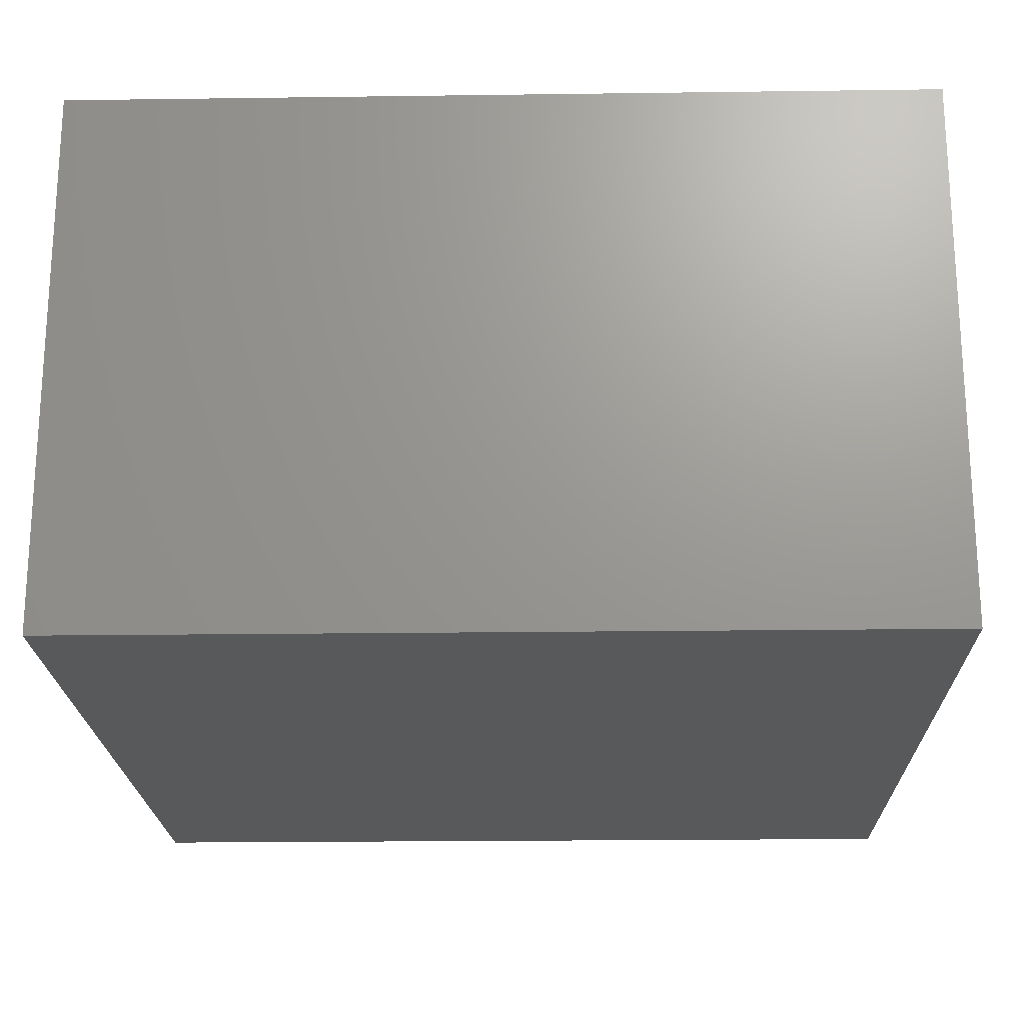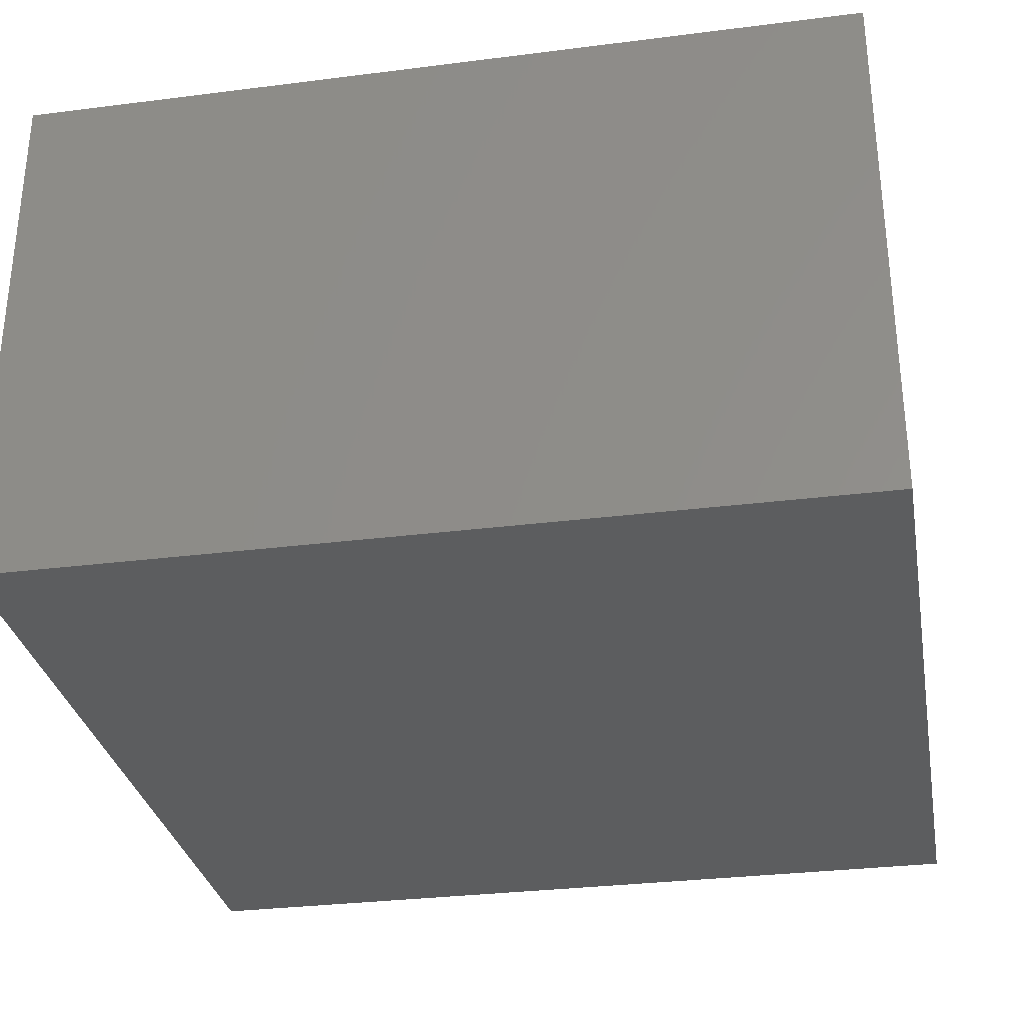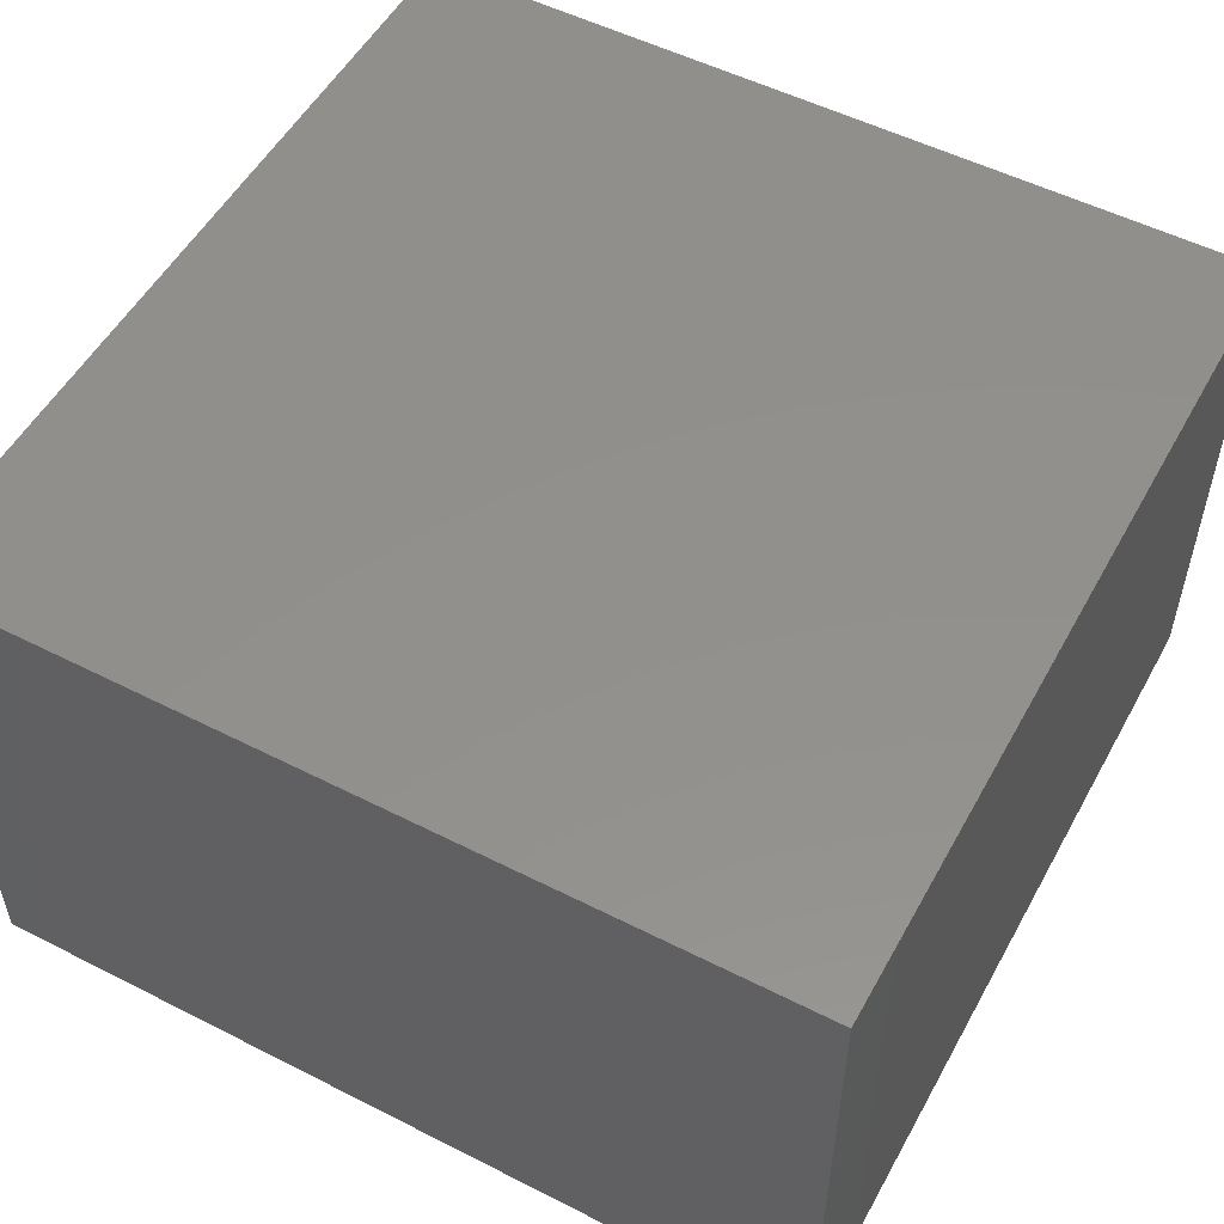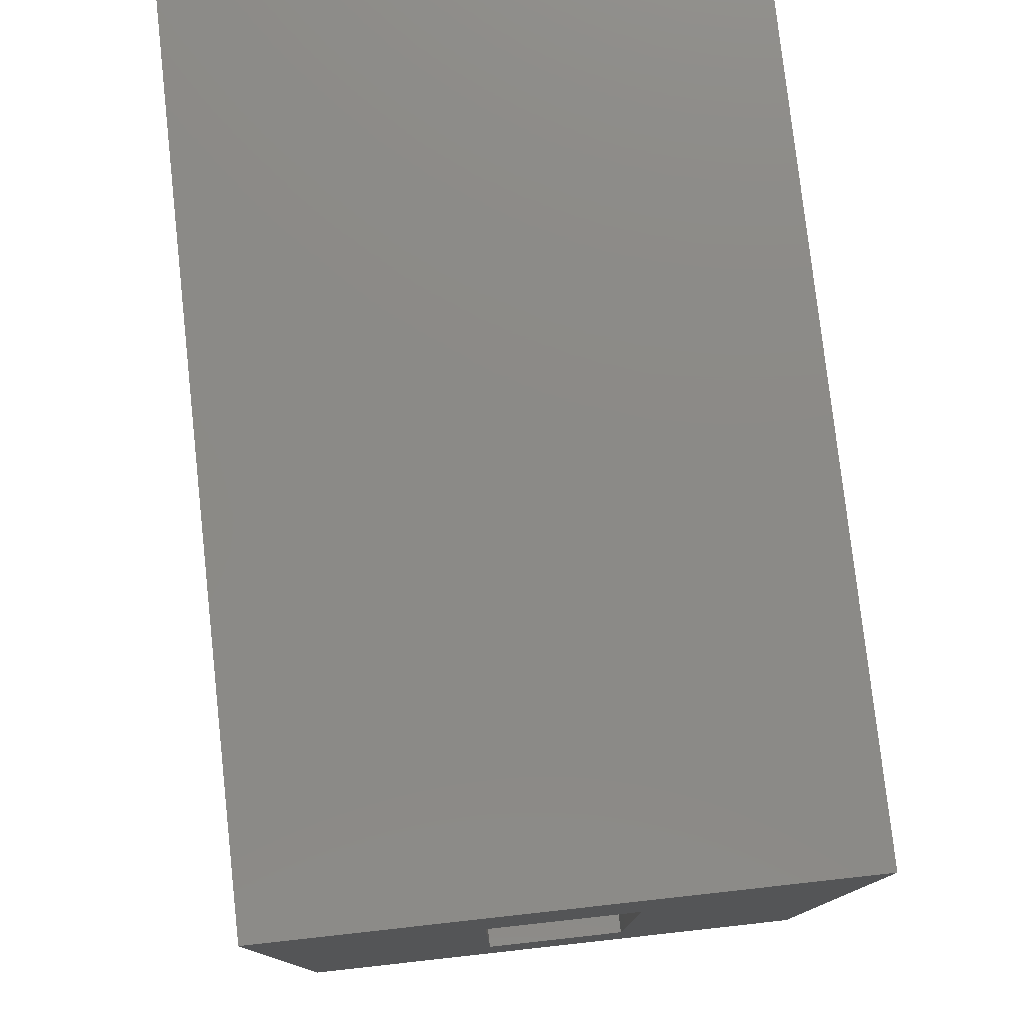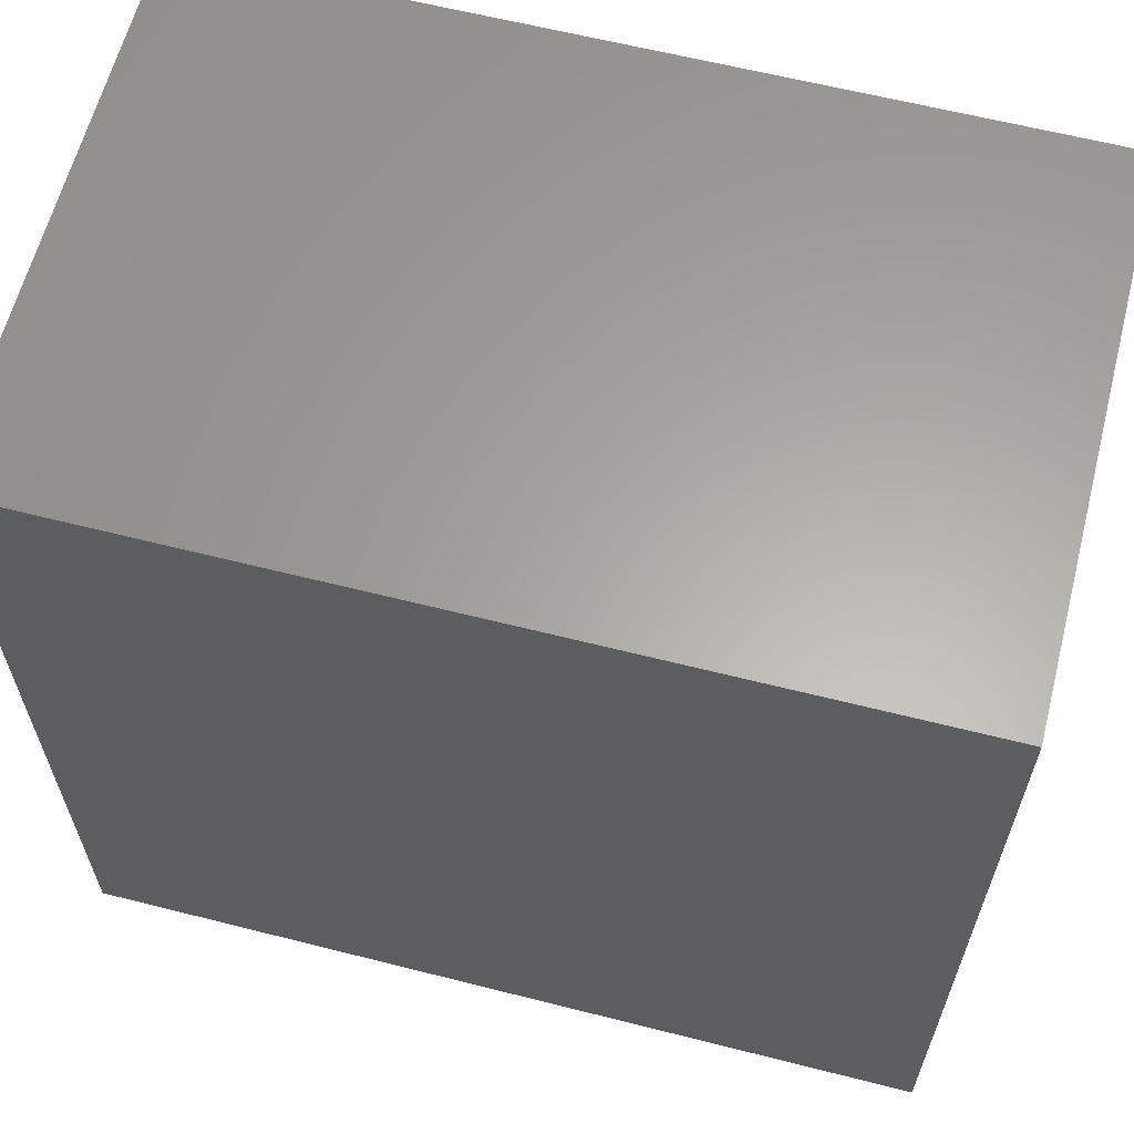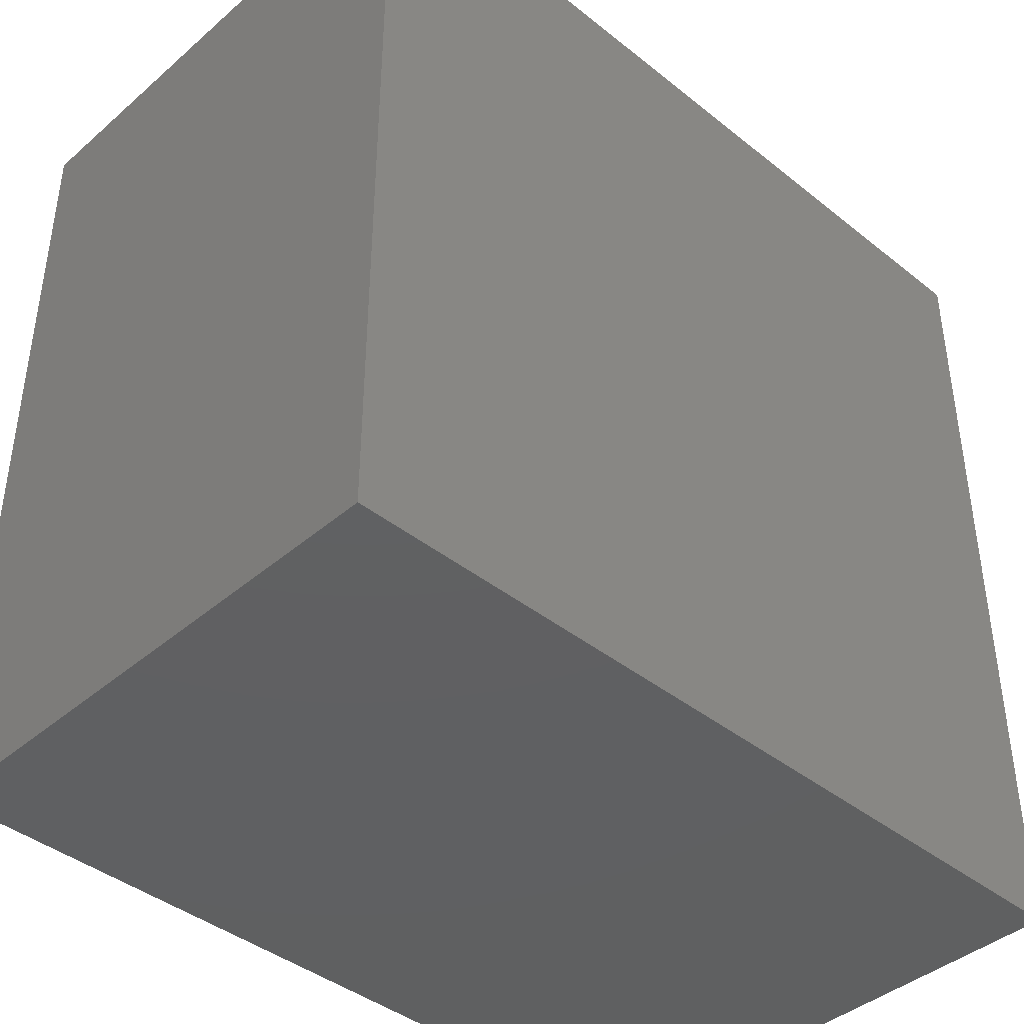
<metadata>
{"format":"stl","ext":"stl","renderer":"f3d","projection":"perspective","resolution":1024,"background":"white","views":[{"elev":-20.5,"azim":-178.6,"up":"+Z"},{"elev":-30.9,"azim":10.3,"up":"+Z"},{"elev":53.2,"azim":-151.5,"up":"+Z"},{"elev":78.1,"azim":83.7,"up":"+Y"},{"elev":62.4,"azim":14.4,"up":"+Y"},{"elev":-41.5,"azim":-43.9,"up":"+Y"}]}
</metadata>
<code>
# stl→obj: 16 verts, 28 faces
v 0.75 0.7485 0.4297
v 0.75 0.5376 0.2188
v 0.75 0.7485 -0.1406
v 0.75 0.5376 0.07031
v 0.75 -0.1406 -0.1406
v 0.75 0.07031 0.07031
v 0.75 -0.1406 0.4297
v 0.75 0.07031 0.2188
v 0.07031 0.07031 0.2188
v 0.07031 0.07031 0.07031
v 0.07031 0.5376 0.2188
v 0.07031 0.5376 0.07031
v -0.1406 -0.1406 0.4297
v -0.1406 -0.1406 -0.1406
v -0.1406 0.7485 0.4297
v -0.1406 0.7485 -0.1406
f 1 2 3
f 3 2 4
f 3 4 5
f 5 4 6
f 5 6 7
f 7 6 8
f 7 8 1
f 1 8 2
f 9 8 10
f 10 8 6
f 2 11 4
f 4 11 12
f 12 10 4
f 4 10 6
f 11 2 9
f 9 2 8
f 13 14 7
f 7 14 5
f 1 3 15
f 15 3 16
f 15 16 13
f 13 16 14
f 14 16 5
f 5 16 3
f 13 7 15
f 15 7 1
f 11 9 12
f 12 9 10

</code>
